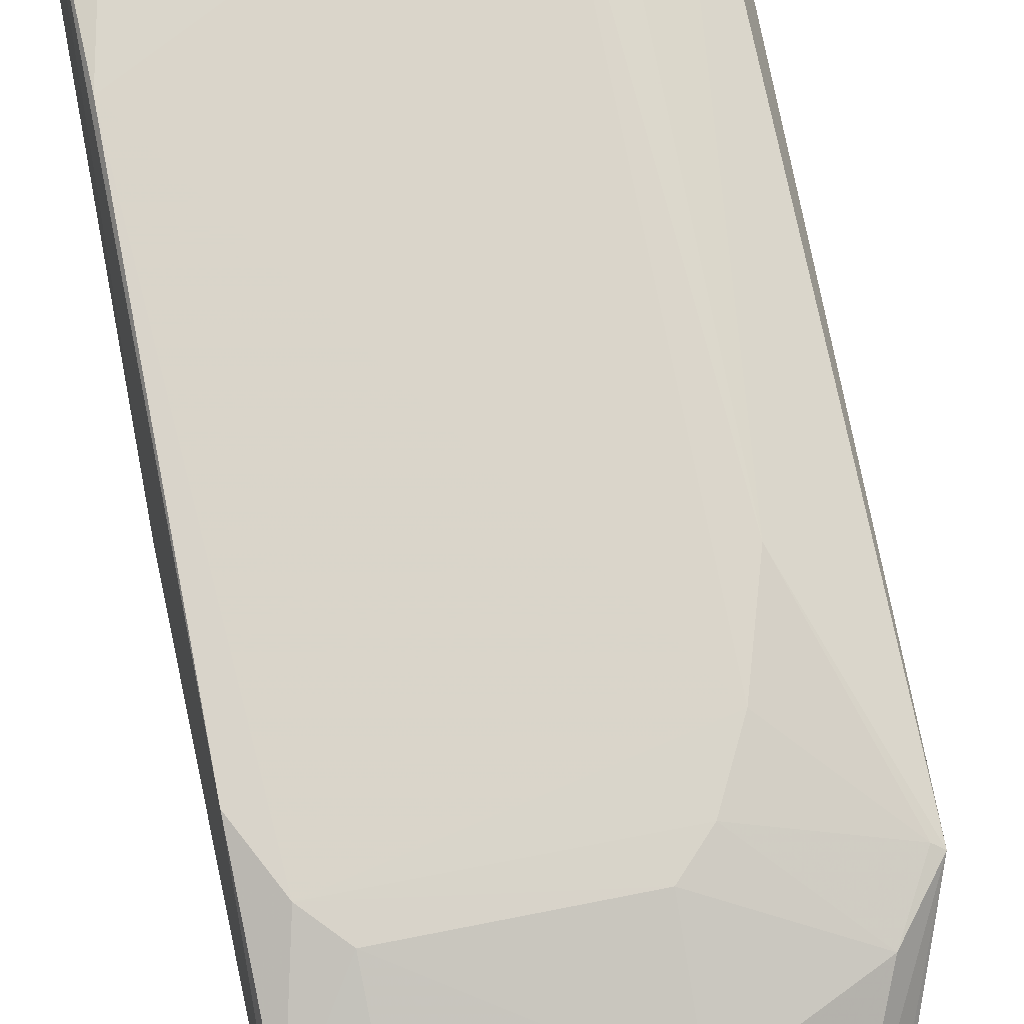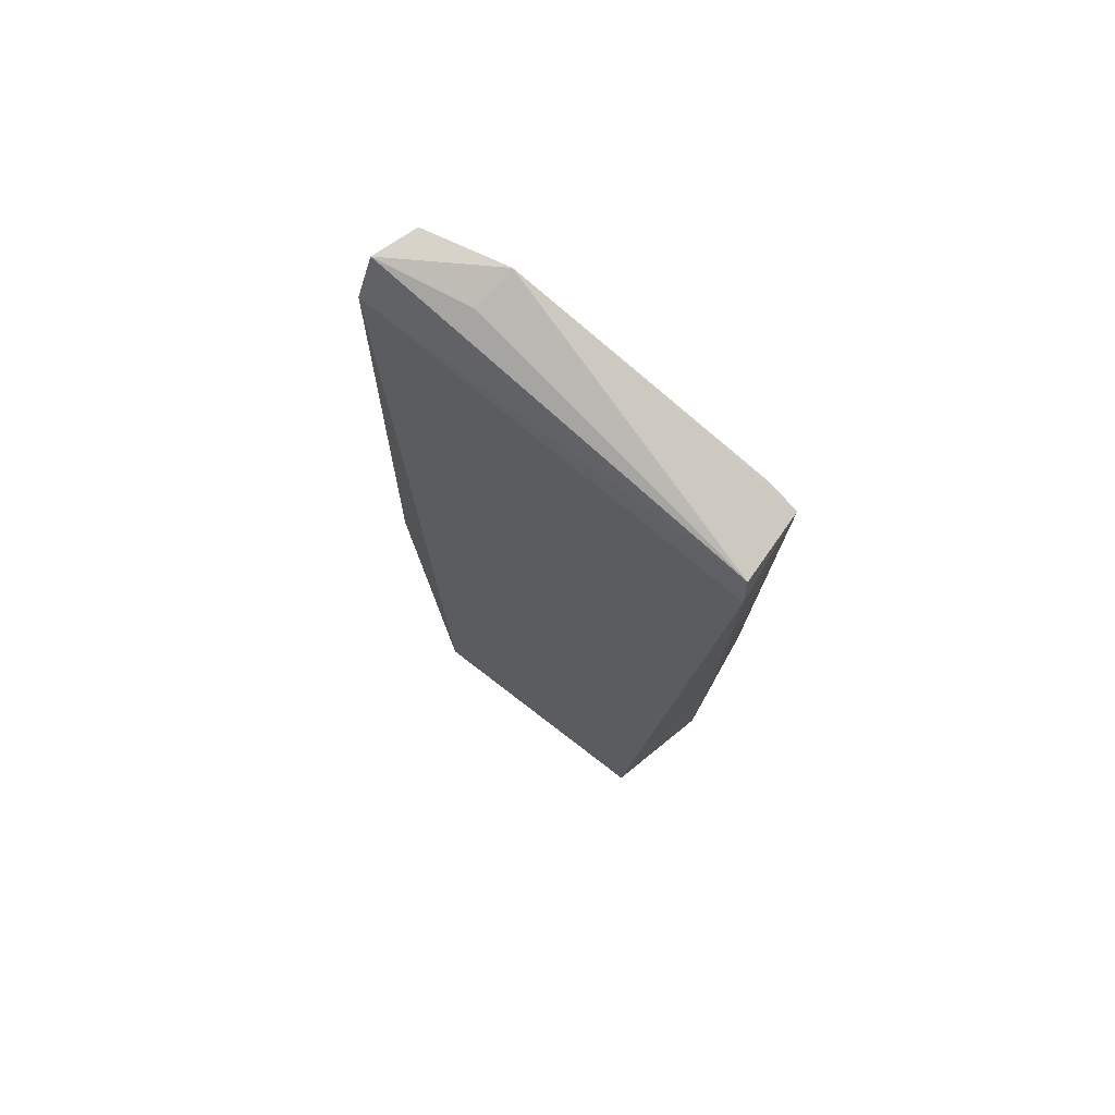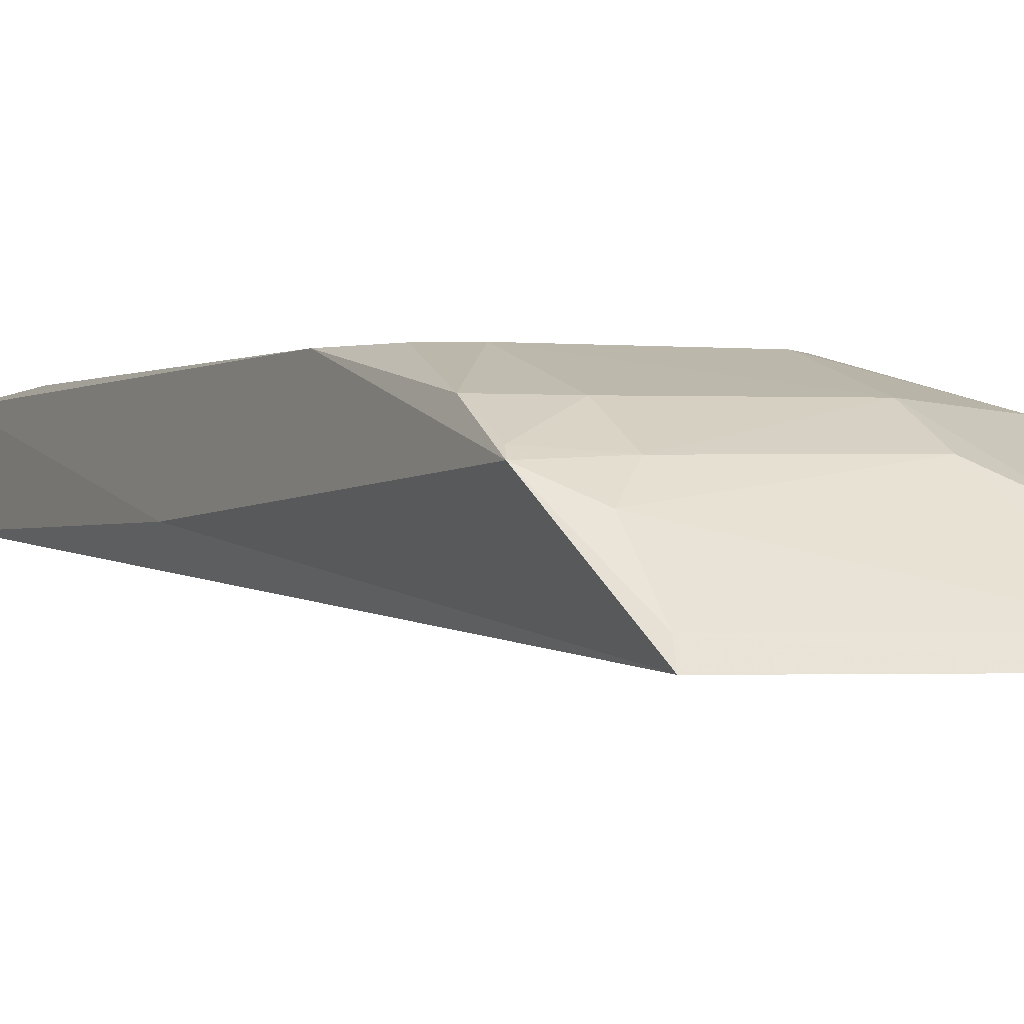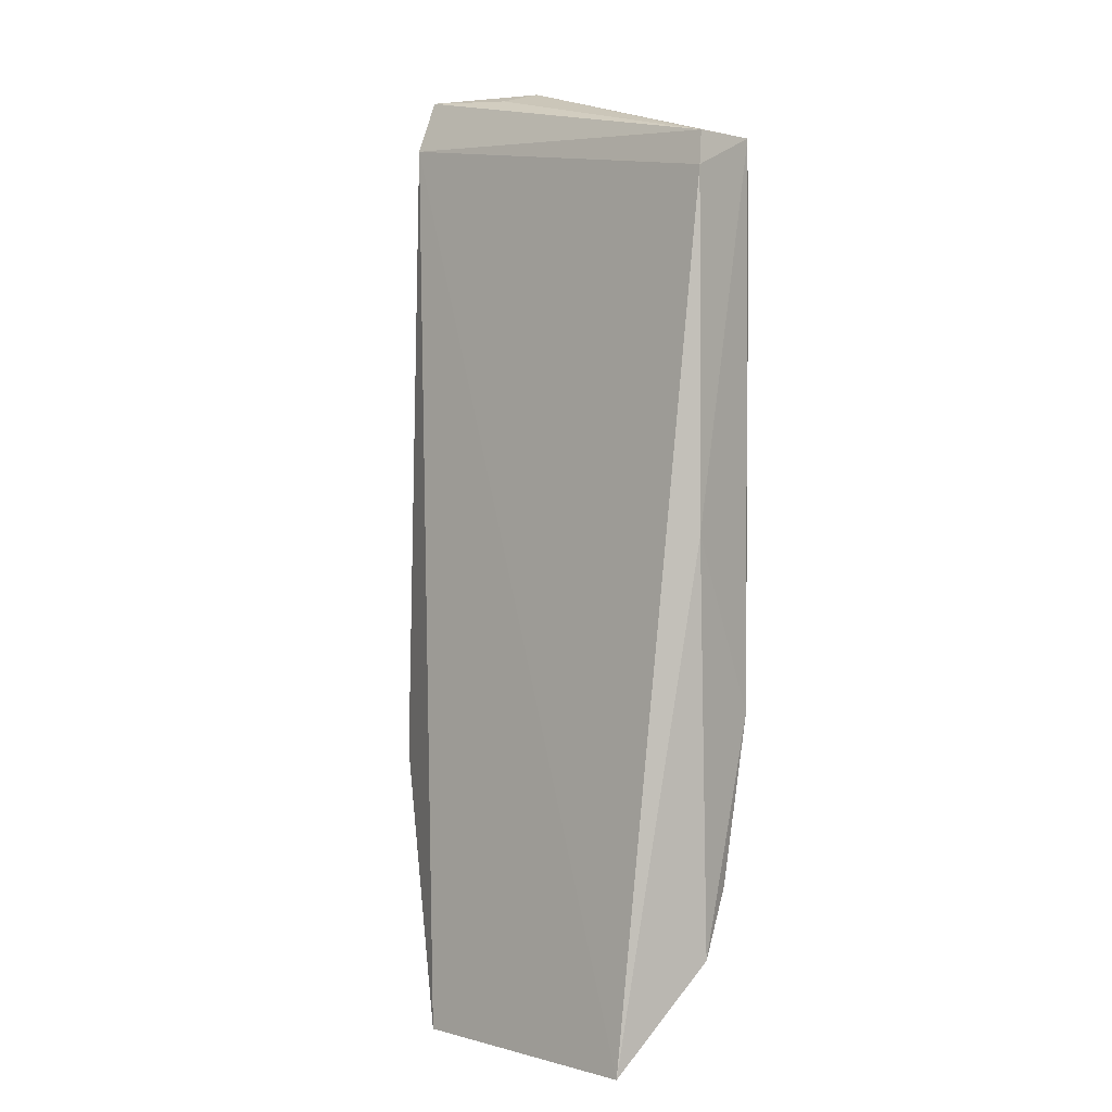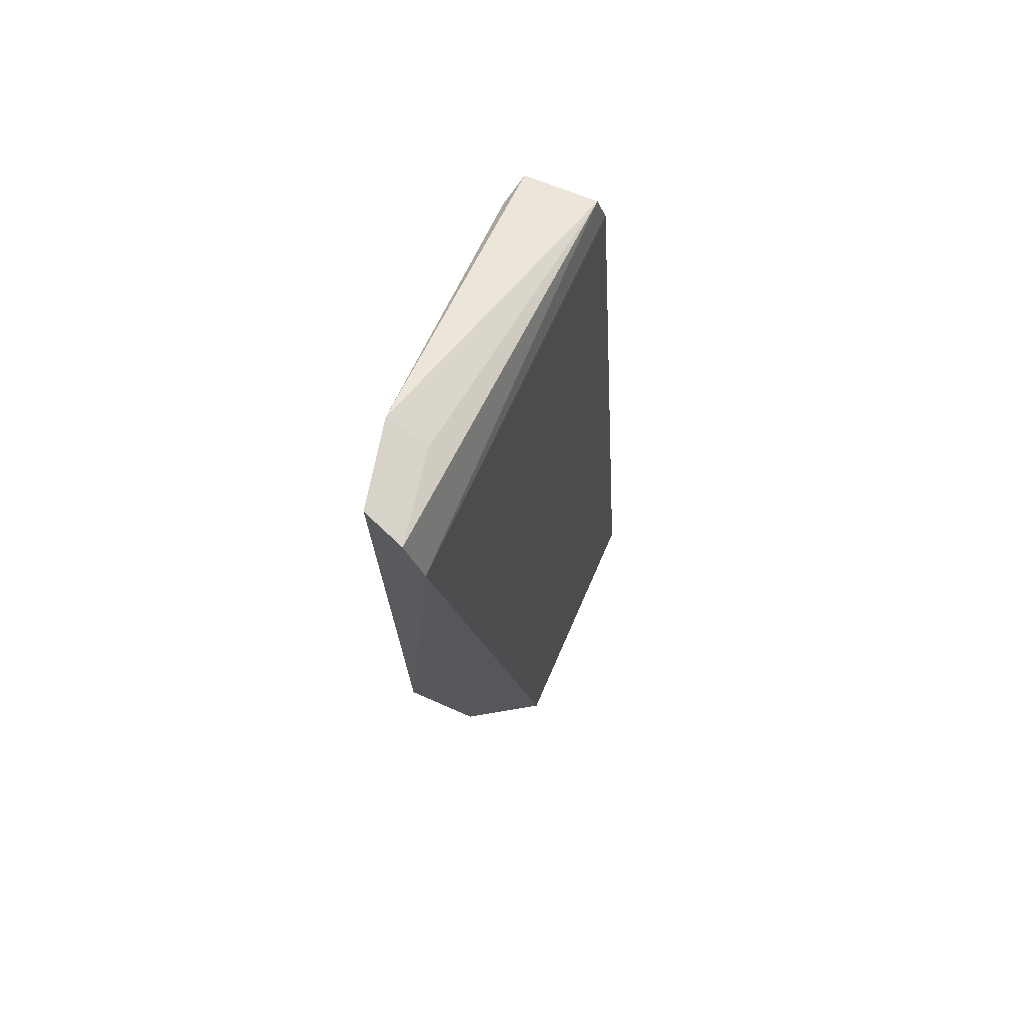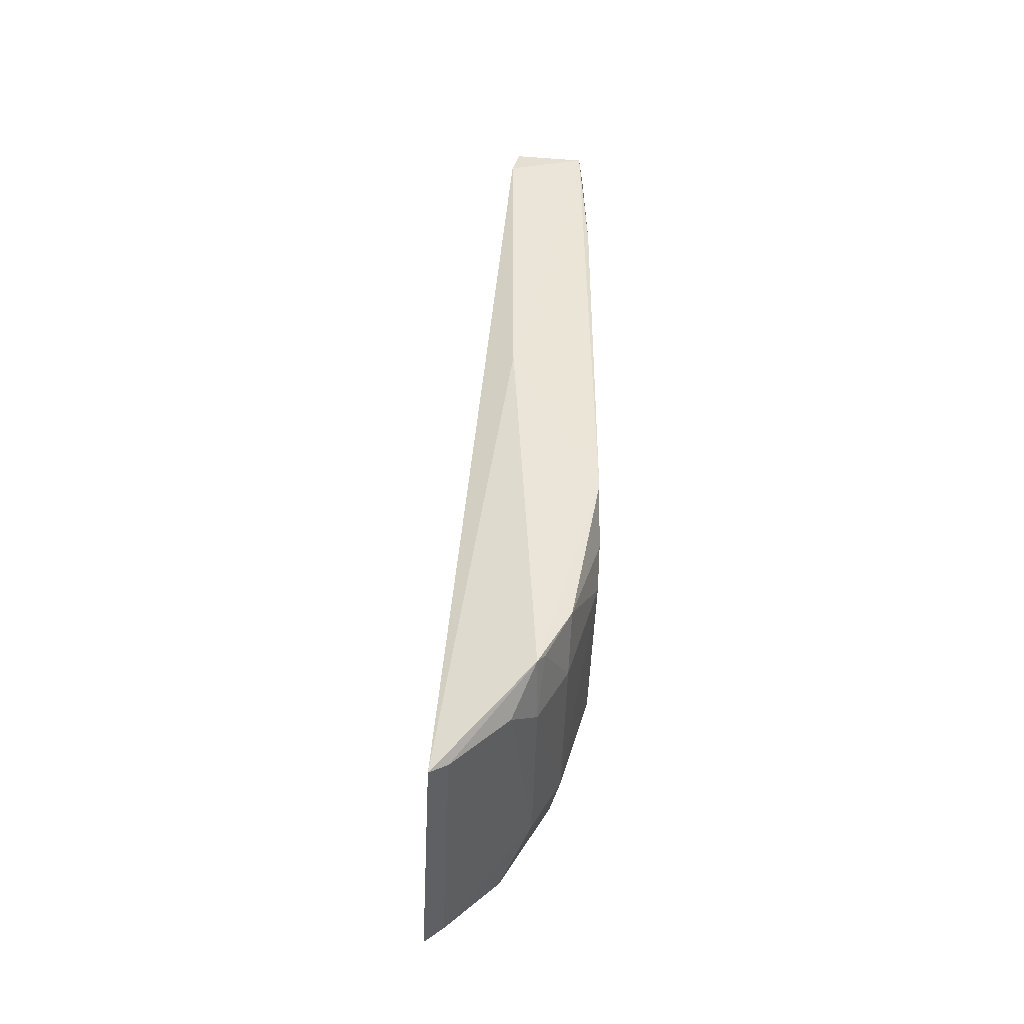
<metadata>
{"format":"obj","ext":"obj","renderer":"f3d","projection":"perspective","resolution":1024,"background":"white","views":[{"elev":74.1,"azim":168.9,"up":"+Y"},{"elev":76.4,"azim":37.9,"up":"+Z"},{"elev":-1.1,"azim":154.0,"up":"+Y"},{"elev":2.0,"azim":45.3,"up":"+Z"},{"elev":73.3,"azim":-65.9,"up":"+Z"},{"elev":-45.8,"azim":87.7,"up":"+Z"}]}
</metadata>
<code>
v -0.03121 0.05827 0.09344
v -0.006189 0.05222 0.0865
v -0.009273 0.05884 0.03437
v -0.03108 0.04538 0.01053
v -0.03965 0.05144 0.08851
v -0.009045 0.04553 0.01058
v -0.03869 0.05603 0.03151
v -0.006484 0.05832 0.08654
v -0.03942 0.05313 0.09303
v -0.02586 0.05393 0.01838
v -0.005751 0.05157 0.08363
v -0.0309 0.05897 0.03909
v -0.039 0.04946 0.03383
v -0.03176 0.05468 0.09245
v -0.03817 0.05675 0.09312
v -0.00939 0.04702 0.0116
v -0.03079 0.05145 0.0161
v -0.006459 0.05344 0.0193
v -0.02605 0.05887 0.03178
v -0.009353 0.05887 0.08644
v -0.0332 0.05891 0.04653
v -0.03086 0.04696 0.01172
v -0.03546 0.05605 0.0274
v -0.005656 0.05164 0.05411
v -0.006859 0.0588 0.03912
v -0.009329 0.05158 0.01594
v -0.02847 0.05892 0.0343
v -0.01174 0.05616 0.02279
v -0.006862 0.05889 0.07394
v -0.038 0.05633 0.03194
v -0.03328 0.05886 0.07896
v -0.02582 0.05638 0.02288
v -0.007024 0.05624 0.02487
v -0.01172 0.0537 0.01824
v -0.01168 0.05878 0.0318
v -0.03096 0.059 0.08644
v -0.006911 0.05408 0.02029
f 6 5 4
f 8 1 2
f 9 5 2
f 9 7 5
f 11 2 5
f 11 5 6
f 11 8 2
f 13 7 4
f 13 4 5
f 13 5 7
f 14 9 2
f 14 2 1
f 14 1 9
f 15 9 1
f 15 7 9
f 16 6 4
f 18 6 16
f 20 1 8
f 21 7 15
f 22 4 7
f 22 7 17
f 22 16 4
f 22 17 10
f 23 17 7
f 24 11 6
f 24 6 18
f 24 8 11
f 25 24 18
f 25 8 24
f 26 18 16
f 26 22 10
f 26 16 22
f 27 12 3
f 27 3 19
f 27 19 23
f 29 3 12
f 29 25 3
f 29 20 8
f 29 8 25
f 30 21 12
f 30 7 21
f 30 12 27
f 30 27 23
f 30 23 7
f 31 21 15
f 32 10 17
f 32 17 23
f 32 23 19
f 33 25 18
f 33 3 25
f 34 26 10
f 34 32 28
f 34 10 32
f 34 18 26
f 35 19 3
f 35 33 28
f 35 3 33
f 35 32 19
f 35 28 32
f 36 29 12
f 36 20 29
f 36 12 21
f 36 21 31
f 36 1 20
f 36 31 15
f 36 15 1
f 37 33 18
f 37 28 33
f 37 34 28
f 37 18 34

</code>
